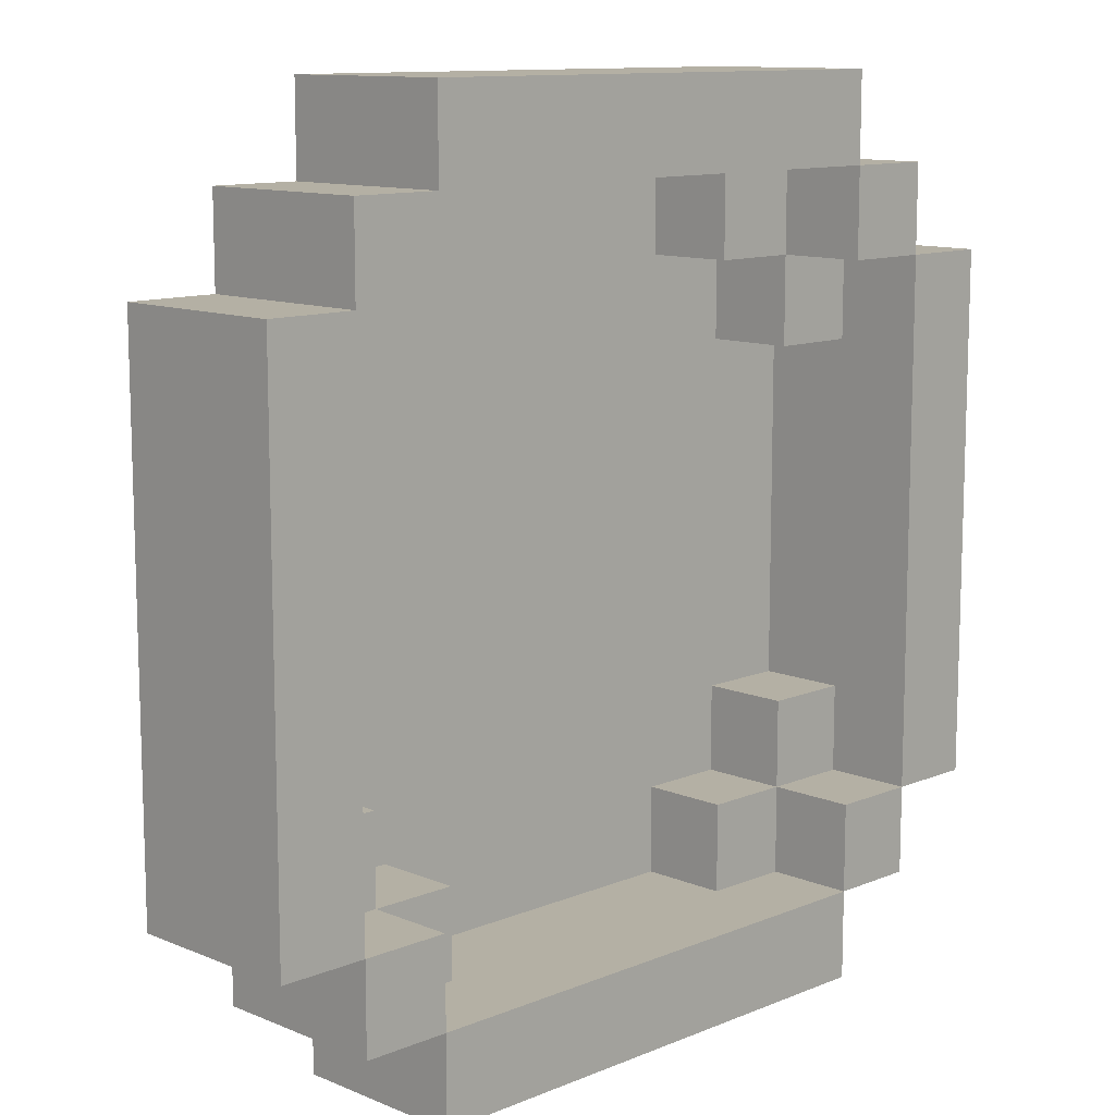
<metadata>
{"format":"obj","ext":"obj","renderer":"f3d","projection":"perspective","resolution":1024,"background":"white","views":[{"elev":11.4,"azim":135.1,"up":"+Z"}]}
</metadata>
<code>
o
v -0.5 0.1 0.3
v -0.5 0.1 0.2
v -0.5 0.1 0.1
v -0.5 0.1 -0.1
v -0.5 0.1 -0.2
v -0.5 0.1 -0.3
v -0.5 0.3 0.3
v -0.5 0.3 0.2
v -0.5 0.3 0.1
v -0.5 0.3 -0.1
v -0.5 0.3 -0.2
v -0.5 0.3 -0.3
v -0.4 0 0.2
v -0.4 0 -0.2
v -0.4 0.1 0.4
v -0.4 0.1 0.3
v -0.4 0.1 0.2
v -0.4 0.1 0.1
v -0.4 0.1 -0.1
v -0.4 0.1 -0.2
v -0.4 0.1 -0.3
v -0.4 0.1 -0.4
v -0.4 0.2 0.4
v -0.4 0.2 0.3
v -0.4 0.2 -0.3
v -0.4 0.2 -0.4
v -0.4 0.3 0.4
v -0.4 0.3 0.3
v -0.4 0.3 -0.3
v -0.4 0.3 -0.4
v -0.3 0 0.3
v -0.3 0 0.2
v -0.3 0 -0.2
v -0.3 0 -0.3
v -0.3 0.1 0.5
v -0.3 0.1 0.4
v -0.3 0.1 0.3
v -0.3 0.1 0.2
v -0.3 0.1 -0.2
v -0.3 0.1 -0.3
v -0.3 0.1 -0.4
v -0.3 0.1 -0.5
v -0.3 0.2 0.5
v -0.3 0.2 0.4
v -0.3 0.2 -0.4
v -0.3 0.2 -0.5
v -0.3 0.3 0.5
v -0.3 0.3 0.4
v -0.3 0.3 -0.4
v -0.3 0.3 -0.5
v -0.2 0 0.4
v -0.2 0 0.3
v -0.2 0 -0.3
v -0.2 0 -0.4
v -0.2 0.1 0.4
v -0.2 0.1 0.3
v -0.2 0.1 -0.3
v -0.2 0.1 -0.4
v 0.2 0.1 0.4
v 0.2 0.1 0.3
v 0.2 0.1 -0.3
v 0.2 0.1 -0.4
v 0.2 0.2 0.4
v 0.2 0.2 0.3
v 0.2 0.2 -0.3
v 0.2 0.2 -0.4
v 0.3 0.1 0.3
v 0.3 0.1 0.2
v 0.3 0.1 -0.2
v 0.3 0.1 -0.3
v 0.3 0.2 0.4
v 0.3 0.2 0.3
v 0.3 0.2 0.2
v 0.3 0.2 -0.2
v 0.3 0.2 -0.3
v 0.3 0.2 -0.4
v 0.3 0.3 0.4
v 0.3 0.3 0.3
v 0.3 0.3 -0.3
v 0.3 0.3 -0.4
v 0.4 0.1 0.2
v 0.4 0.1 0.1
v 0.4 0.1 -0.1
v 0.4 0.1 -0.2
v 0.4 0.2 0.3
v 0.4 0.2 0.2
v 0.4 0.2 -0.2
v 0.4 0.2 -0.3
v 0.4 0.3 0.3
v 0.4 0.3 0.2
v 0.4 0.3 0.1
v 0.4 0.3 -0.1
v 0.4 0.3 -0.2
v 0.4 0.3 -0.3
v -0.4 0.1 0.2
v -0.4 0.1 0.1
v -0.4 0.1 -0.1
v -0.4 0.1 -0.2
v -0.4 0.2 0.3
v -0.4 0.2 0.2
v -0.4 0.2 -0.2
v -0.4 0.2 -0.3
v -0.4 0.3 0.3
v -0.4 0.3 0.2
v -0.4 0.3 0.1
v -0.4 0.3 -0.1
v -0.4 0.3 -0.2
v -0.4 0.3 -0.3
v -0.3 0.1 0.3
v -0.3 0.1 0.2
v -0.3 0.1 -0.2
v -0.3 0.1 -0.3
v -0.3 0.2 0.4
v -0.3 0.2 0.3
v -0.3 0.2 0.2
v -0.3 0.2 -0.2
v -0.3 0.2 -0.3
v -0.3 0.2 -0.4
v -0.3 0.3 0.4
v -0.3 0.3 0.3
v -0.3 0.3 -0.3
v -0.3 0.3 -0.4
v -0.2 0.1 0.4
v -0.2 0.1 0.3
v -0.2 0.1 -0.3
v -0.2 0.1 -0.4
v -0.2 0.2 0.4
v -0.2 0.2 0.3
v -0.2 0.2 -0.3
v -0.2 0.2 -0.4
v 0.2 0 0.4
v 0.2 0 0.3
v 0.2 0 -0.3
v 0.2 0 -0.4
v 0.2 0.1 0.4
v 0.2 0.1 0.3
v 0.2 0.1 -0.3
v 0.2 0.1 -0.4
v 0.3 0 0.3
v 0.3 0 0.2
v 0.3 0 -0.2
v 0.3 0 -0.3
v 0.3 0.1 0.5
v 0.3 0.1 0.4
v 0.3 0.1 0.3
v 0.3 0.1 0.2
v 0.3 0.1 -0.2
v 0.3 0.1 -0.3
v 0.3 0.1 -0.4
v 0.3 0.1 -0.5
v 0.3 0.2 0.5
v 0.3 0.2 0.4
v 0.3 0.2 -0.4
v 0.3 0.2 -0.5
v 0.3 0.3 0.5
v 0.3 0.3 0.4
v 0.3 0.3 -0.4
v 0.3 0.3 -0.5
v 0.4 0 0.2
v 0.4 0 -0.2
v 0.4 0.1 0.4
v 0.4 0.1 0.3
v 0.4 0.1 0.2
v 0.4 0.1 0.1
v 0.4 0.1 -0.1
v 0.4 0.1 -0.2
v 0.4 0.1 -0.3
v 0.4 0.1 -0.4
v 0.4 0.2 0.4
v 0.4 0.2 0.3
v 0.4 0.2 -0.3
v 0.4 0.2 -0.4
v 0.4 0.3 0.4
v 0.4 0.3 0.3
v 0.4 0.3 -0.3
v 0.4 0.3 -0.4
v 0.5 0.1 0.3
v 0.5 0.1 0.2
v 0.5 0.1 0.1
v 0.5 0.1 -0.1
v 0.5 0.1 -0.2
v 0.5 0.1 -0.3
v 0.5 0.3 0.3
v 0.5 0.3 0.2
v 0.5 0.3 0.1
v 0.5 0.3 -0.1
v 0.5 0.3 -0.2
v 0.5 0.3 -0.3
v -0.3 0.1 0.5
v -0.3 0.2 0.5
v -0.3 0.3 0.5
v -0.2 0.1 0.5
v -0.2 0.2 0.5
v -0.2 0.3 0.5
v -0.1 0.1 0.5
v -0.1 0.2 0.5
v 0.1 0.1 0.5
v 0.1 0.2 0.5
v 0.2 0.1 0.5
v 0.2 0.2 0.5
v 0.2 0.3 0.5
v 0.3 0.1 0.5
v 0.3 0.2 0.5
v 0.3 0.3 0.5
v -0.4 0.1 0.4
v -0.4 0.2 0.4
v -0.4 0.3 0.4
v -0.3 0.1 0.4
v -0.3 0.2 0.4
v -0.3 0.3 0.4
v -0.2 0 0.4
v -0.2 0.1 0.4
v -0.1 0 0.4
v -0.1 0.1 0.4
v 0.1 0 0.4
v 0.1 0.1 0.4
v 0.2 0 0.4
v 0.2 0.1 0.4
v 0.3 0.1 0.4
v 0.3 0.2 0.4
v 0.3 0.3 0.4
v 0.4 0.1 0.4
v 0.4 0.2 0.4
v 0.4 0.3 0.4
v -0.5 0.1 0.3
v -0.5 0.3 0.3
v -0.4 0.1 0.3
v -0.4 0.2 0.3
v -0.4 0.3 0.3
v -0.3 0 0.3
v -0.3 0.1 0.3
v -0.2 0 0.3
v -0.2 0.1 0.3
v 0.2 0 0.3
v 0.2 0.1 0.3
v 0.3 0 0.3
v 0.3 0.1 0.3
v 0.4 0.1 0.3
v 0.4 0.2 0.3
v 0.4 0.3 0.3
v 0.5 0.1 0.3
v 0.5 0.3 0.3
v -0.4 0 0.2
v -0.4 0.1 0.2
v -0.3 0 0.2
v -0.3 0.1 0.2
v 0.3 0 0.2
v 0.3 0.1 0.2
v 0.4 0 0.2
v 0.4 0.1 0.2
v -0.4 0.1 -0.2
v -0.4 0.2 -0.2
v -0.3 0.1 -0.2
v -0.3 0.2 -0.2
v 0.3 0.1 -0.2
v 0.3 0.2 -0.2
v 0.4 0.1 -0.2
v 0.4 0.2 -0.2
v -0.4 0.2 -0.3
v -0.4 0.3 -0.3
v -0.3 0.1 -0.3
v -0.3 0.2 -0.3
v -0.3 0.3 -0.3
v -0.2 0.1 -0.3
v -0.2 0.2 -0.3
v 0.2 0.1 -0.3
v 0.2 0.2 -0.3
v 0.3 0.1 -0.3
v 0.3 0.2 -0.3
v 0.3 0.3 -0.3
v 0.4 0.2 -0.3
v 0.4 0.3 -0.3
v -0.3 0.2 -0.4
v -0.3 0.3 -0.4
v -0.2 0.1 -0.4
v -0.2 0.2 -0.4
v -0.2 0.3 -0.4
v -0.1 0.1 -0.4
v -0.1 0.2 -0.4
v 0.1 0.1 -0.4
v 0.1 0.2 -0.4
v 0.2 0.1 -0.4
v 0.2 0.2 -0.4
v 0.2 0.3 -0.4
v 0.3 0.2 -0.4
v 0.3 0.3 -0.4
v -0.3 0.2 0.4
v -0.3 0.3 0.4
v -0.2 0.1 0.4
v -0.2 0.2 0.4
v -0.2 0.3 0.4
v -0.1 0.1 0.4
v -0.1 0.2 0.4
v 0.1 0.1 0.4
v 0.1 0.2 0.4
v 0.2 0.1 0.4
v 0.2 0.2 0.4
v 0.2 0.3 0.4
v 0.3 0.2 0.4
v 0.3 0.3 0.4
v -0.4 0.2 0.3
v -0.4 0.3 0.3
v -0.3 0.1 0.3
v -0.3 0.2 0.3
v -0.3 0.3 0.3
v -0.2 0.1 0.3
v -0.2 0.2 0.3
v 0.2 0.1 0.3
v 0.2 0.2 0.3
v 0.3 0.1 0.3
v 0.3 0.2 0.3
v 0.3 0.3 0.3
v 0.4 0.2 0.3
v 0.4 0.3 0.3
v -0.4 0.1 0.2
v -0.4 0.2 0.2
v -0.3 0.1 0.2
v -0.3 0.2 0.2
v 0.3 0.1 0.2
v 0.3 0.2 0.2
v 0.4 0.1 0.2
v 0.4 0.2 0.2
v -0.4 0 -0.2
v -0.4 0.1 -0.2
v -0.3 0 -0.2
v -0.3 0.1 -0.2
v 0.3 0 -0.2
v 0.3 0.1 -0.2
v 0.4 0 -0.2
v 0.4 0.1 -0.2
v -0.5 0.1 -0.3
v -0.5 0.3 -0.3
v -0.4 0.1 -0.3
v -0.4 0.2 -0.3
v -0.4 0.3 -0.3
v -0.3 0 -0.3
v -0.3 0.1 -0.3
v -0.2 0 -0.3
v -0.2 0.1 -0.3
v 0.2 0 -0.3
v 0.2 0.1 -0.3
v 0.3 0 -0.3
v 0.3 0.1 -0.3
v 0.4 0.1 -0.3
v 0.4 0.2 -0.3
v 0.4 0.3 -0.3
v 0.5 0.1 -0.3
v 0.5 0.3 -0.3
v -0.4 0.1 -0.4
v -0.4 0.2 -0.4
v -0.4 0.3 -0.4
v -0.3 0.1 -0.4
v -0.3 0.2 -0.4
v -0.3 0.3 -0.4
v -0.2 0 -0.4
v -0.2 0.1 -0.4
v -0.1 0 -0.4
v -0.1 0.1 -0.4
v 0.1 0 -0.4
v 0.1 0.1 -0.4
v 0.2 0 -0.4
v 0.2 0.1 -0.4
v 0.3 0.1 -0.4
v 0.3 0.2 -0.4
v 0.3 0.3 -0.4
v 0.4 0.1 -0.4
v 0.4 0.2 -0.4
v 0.4 0.3 -0.4
v -0.3 0.1 -0.5
v -0.3 0.2 -0.5
v -0.3 0.3 -0.5
v -0.2 0.1 -0.5
v -0.2 0.2 -0.5
v -0.2 0.3 -0.5
v -0.1 0.1 -0.5
v -0.1 0.2 -0.5
v 0.1 0.1 -0.5
v 0.1 0.2 -0.5
v 0.2 0.1 -0.5
v 0.2 0.2 -0.5
v 0.2 0.3 -0.5
v 0.3 0.1 -0.5
v 0.3 0.2 -0.5
v 0.3 0.3 -0.5
v -0.2 0 0.4
v -0.1 0 0.4
v 0.1 0 0.4
v 0.2 0 0.4
v -0.3 0 0.3
v -0.2 0 0.3
v 0.2 0 0.3
v 0.3 0 0.3
v -0.4 0 0.2
v -0.3 0 0.2
v -0.2 0 0.2
v -0.1 0 0.2
v 0.1 0 0.2
v 0.2 0 0.2
v 0.3 0 0.2
v 0.4 0 0.2
v -0.3 0 0.1
v -0.2 0 0.1
v -0.1 0 0.1
v 0.1 0 0.1
v 0.2 0 0.1
v 0.3 0 0.1
v -0.3 0 -0.1
v -0.2 0 -0.1
v -0.1 0 -0.1
v 0.1 0 -0.1
v 0.2 0 -0.1
v 0.3 0 -0.1
v -0.4 0 -0.2
v -0.3 0 -0.2
v -0.2 0 -0.2
v -0.1 0 -0.2
v 0.1 0 -0.2
v 0.2 0 -0.2
v 0.3 0 -0.2
v 0.4 0 -0.2
v -0.3 0 -0.3
v -0.2 0 -0.3
v 0.2 0 -0.3
v 0.3 0 -0.3
v -0.2 0 -0.4
v -0.1 0 -0.4
v 0.1 0 -0.4
v 0.2 0 -0.4
v -0.3 0.1 0.5
v -0.2 0.1 0.5
v -0.1 0.1 0.5
v 0.1 0.1 0.5
v 0.2 0.1 0.5
v 0.3 0.1 0.5
v -0.4 0.1 0.4
v -0.3 0.1 0.4
v -0.2 0.1 0.4
v -0.1 0.1 0.4
v 0.1 0.1 0.4
v 0.2 0.1 0.4
v 0.3 0.1 0.4
v 0.4 0.1 0.4
v -0.5 0.1 0.3
v -0.4 0.1 0.3
v -0.3 0.1 0.3
v -0.2 0.1 0.3
v 0.2 0.1 0.3
v 0.3 0.1 0.3
v 0.4 0.1 0.3
v 0.5 0.1 0.3
v -0.5 0.1 0.2
v -0.4 0.1 0.2
v -0.3 0.1 0.2
v 0.3 0.1 0.2
v 0.4 0.1 0.2
v 0.5 0.1 0.2
v -0.5 0.1 0.1
v -0.4 0.1 0.1
v 0.4 0.1 0.1
v 0.5 0.1 0.1
v -0.5 0.1 -0.1
v -0.4 0.1 -0.1
v 0.4 0.1 -0.1
v 0.5 0.1 -0.1
v -0.5 0.1 -0.2
v -0.4 0.1 -0.2
v -0.3 0.1 -0.2
v 0.3 0.1 -0.2
v 0.4 0.1 -0.2
v 0.5 0.1 -0.2
v -0.5 0.1 -0.3
v -0.4 0.1 -0.3
v -0.3 0.1 -0.3
v -0.2 0.1 -0.3
v 0.2 0.1 -0.3
v 0.3 0.1 -0.3
v 0.4 0.1 -0.3
v 0.5 0.1 -0.3
v -0.4 0.1 -0.4
v -0.3 0.1 -0.4
v -0.2 0.1 -0.4
v -0.1 0.1 -0.4
v 0.1 0.1 -0.4
v 0.2 0.1 -0.4
v 0.3 0.1 -0.4
v 0.4 0.1 -0.4
v -0.3 0.1 -0.5
v -0.2 0.1 -0.5
v -0.1 0.1 -0.5
v 0.1 0.1 -0.5
v 0.2 0.1 -0.5
v 0.3 0.1 -0.5
v -0.2 0.1 0.4
v -0.1 0.1 0.4
v 0.1 0.1 0.4
v 0.2 0.1 0.4
v -0.3 0.1 0.3
v -0.2 0.1 0.3
v 0.2 0.1 0.3
v 0.3 0.1 0.3
v -0.4 0.1 0.2
v -0.3 0.1 0.2
v -0.2 0.1 0.2
v -0.1 0.1 0.2
v 0.1 0.1 0.2
v 0.2 0.1 0.2
v 0.3 0.1 0.2
v 0.4 0.1 0.2
v -0.4 0.1 0.1
v -0.3 0.1 0.1
v -0.2 0.1 0.1
v -0.1 0.1 0.1
v 0.1 0.1 0.1
v 0.2 0.1 0.1
v 0.3 0.1 0.1
v 0.4 0.1 0.1
v -0.4 0.1 -0.1
v -0.3 0.1 -0.1
v -0.2 0.1 -0.1
v -0.1 0.1 -0.1
v 0.1 0.1 -0.1
v 0.2 0.1 -0.1
v 0.3 0.1 -0.1
v 0.4 0.1 -0.1
v -0.4 0.1 -0.2
v -0.3 0.1 -0.2
v -0.2 0.1 -0.2
v -0.1 0.1 -0.2
v 0.1 0.1 -0.2
v 0.2 0.1 -0.2
v 0.3 0.1 -0.2
v 0.4 0.1 -0.2
v -0.3 0.1 -0.3
v -0.2 0.1 -0.3
v 0.2 0.1 -0.3
v 0.3 0.1 -0.3
v -0.2 0.1 -0.4
v -0.1 0.1 -0.4
v 0.1 0.1 -0.4
v 0.2 0.1 -0.4
v -0.3 0.2 0.4
v -0.2 0.2 0.4
v 0.2 0.2 0.4
v 0.3 0.2 0.4
v -0.4 0.2 0.3
v -0.3 0.2 0.3
v -0.2 0.2 0.3
v 0.2 0.2 0.3
v 0.3 0.2 0.3
v 0.4 0.2 0.3
v -0.4 0.2 0.2
v -0.3 0.2 0.2
v 0.3 0.2 0.2
v 0.4 0.2 0.2
v -0.4 0.2 -0.2
v -0.3 0.2 -0.2
v 0.3 0.2 -0.2
v 0.4 0.2 -0.2
v -0.4 0.2 -0.3
v -0.3 0.2 -0.3
v -0.2 0.2 -0.3
v 0.2 0.2 -0.3
v 0.3 0.2 -0.3
v 0.4 0.2 -0.3
v -0.3 0.2 -0.4
v -0.2 0.2 -0.4
v 0.2 0.2 -0.4
v 0.3 0.2 -0.4
v -0.3 0.3 0.5
v -0.2 0.3 0.5
v 0.2 0.3 0.5
v 0.3 0.3 0.5
v -0.4 0.3 0.4
v -0.3 0.3 0.4
v -0.2 0.3 0.4
v 0.2 0.3 0.4
v 0.3 0.3 0.4
v 0.4 0.3 0.4
v -0.5 0.3 0.3
v -0.4 0.3 0.3
v -0.3 0.3 0.3
v 0.3 0.3 0.3
v 0.4 0.3 0.3
v 0.5 0.3 0.3
v -0.5 0.3 0.2
v -0.4 0.3 0.2
v 0.4 0.3 0.2
v 0.5 0.3 0.2
v -0.5 0.3 0.1
v -0.4 0.3 0.1
v 0.4 0.3 0.1
v 0.5 0.3 0.1
v -0.5 0.3 -0.1
v -0.4 0.3 -0.1
v 0.4 0.3 -0.1
v 0.5 0.3 -0.1
v -0.5 0.3 -0.2
v -0.4 0.3 -0.2
v 0.4 0.3 -0.2
v 0.5 0.3 -0.2
v -0.5 0.3 -0.3
v -0.4 0.3 -0.3
v -0.3 0.3 -0.3
v 0.3 0.3 -0.3
v 0.4 0.3 -0.3
v 0.5 0.3 -0.3
v -0.4 0.3 -0.4
v -0.3 0.3 -0.4
v -0.2 0.3 -0.4
v 0.2 0.3 -0.4
v 0.3 0.3 -0.4
v 0.4 0.3 -0.4
v -0.3 0.3 -0.5
v -0.2 0.3 -0.5
v 0.2 0.3 -0.5
v 0.3 0.3 -0.5
f 7 2 1
f 8 3 2
f 8 2 7
f 9 4 3
f 9 3 8
f 10 5 4
f 10 4 9
f 11 6 5
f 11 5 10
f 12 6 11
f 17 14 13
f 18 14 17
f 19 14 18
f 20 14 19
f 23 16 15
f 24 16 23
f 25 22 21
f 26 22 25
f 27 24 23
f 28 24 27
f 29 26 25
f 30 26 29
f 37 32 31
f 38 32 37
f 39 34 33
f 40 34 39
f 43 36 35
f 44 36 43
f 45 42 41
f 46 42 45
f 47 44 43
f 48 44 47
f 49 46 45
f 50 46 49
f 55 52 51
f 56 52 55
f 57 54 53
f 58 54 57
f 63 60 59
f 64 60 63
f 65 62 61
f 66 62 65
f 72 68 67
f 73 68 72
f 74 70 69
f 75 70 74
f 77 72 71
f 78 72 77
f 79 76 75
f 80 76 79
f 86 82 81
f 87 84 83
f 89 86 85
f 90 82 86
f 90 86 89
f 91 83 82
f 91 82 90
f 92 87 83
f 92 83 91
f 93 88 87
f 93 87 92
f 94 88 93
f 95 96 100
f 97 98 101
f 99 100 103
f 100 96 104
f 103 100 104
f 96 97 105
f 104 96 105
f 97 101 106
f 105 97 106
f 101 102 107
f 106 101 107
f 107 102 108
f 109 110 114
f 114 110 115
f 111 112 116
f 116 112 117
f 113 114 119
f 119 114 120
f 117 118 121
f 121 118 122
f 123 124 127
f 127 124 128
f 125 126 129
f 129 126 130
f 131 132 135
f 135 132 136
f 133 134 137
f 137 134 138
f 139 140 145
f 145 140 146
f 141 142 147
f 147 142 148
f 143 144 151
f 151 144 152
f 149 150 153
f 153 150 154
f 151 152 155
f 155 152 156
f 153 154 157
f 157 154 158
f 159 160 163
f 163 160 164
f 164 160 165
f 165 160 166
f 161 162 169
f 169 162 170
f 167 168 171
f 171 168 172
f 169 170 173
f 173 170 174
f 171 172 175
f 175 172 176
f 177 178 183
f 178 179 184
f 183 178 184
f 179 180 185
f 184 179 185
f 180 181 186
f 185 180 186
f 181 182 187
f 186 181 187
f 187 182 188
f 192 190 189
f 193 191 190
f 193 190 192
f 194 191 193
f 195 193 192
f 196 194 193
f 196 193 195
f 197 196 195
f 198 194 196
f 198 196 197
f 199 198 197
f 200 194 198
f 200 198 199
f 201 194 200
f 202 200 199
f 203 201 200
f 203 200 202
f 204 201 203
f 208 206 205
f 209 207 206
f 209 206 208
f 210 207 209
f 213 212 211
f 214 212 213
f 215 214 213
f 216 214 215
f 217 216 215
f 218 216 217
f 222 220 219
f 223 221 220
f 223 220 222
f 224 221 223
f 227 226 225
f 228 226 227
f 229 226 228
f 232 231 230
f 233 231 232
f 236 235 234
f 237 235 236
f 241 239 238
f 241 240 239
f 242 240 241
f 245 244 243
f 246 244 245
f 249 248 247
f 250 248 249
f 253 252 251
f 254 252 253
f 257 256 255
f 258 256 257
f 262 260 259
f 263 260 262
f 264 262 261
f 265 262 264
f 268 267 266
f 269 267 268
f 271 270 269
f 272 270 271
f 276 274 273
f 277 274 276
f 278 276 275
f 279 277 276
f 279 276 278
f 280 279 278
f 281 277 279
f 281 279 280
f 282 281 280
f 283 277 281
f 283 281 282
f 284 277 283
f 285 284 283
f 286 284 285
f 287 288 290
f 290 288 291
f 289 290 292
f 290 291 293
f 292 290 293
f 292 293 294
f 293 291 295
f 294 293 295
f 294 295 296
f 295 291 297
f 296 295 297
f 297 291 298
f 297 298 299
f 299 298 300
f 301 302 304
f 304 302 305
f 303 304 306
f 306 304 307
f 308 309 310
f 310 309 311
f 311 312 313
f 313 312 314
f 315 316 317
f 317 316 318
f 319 320 321
f 321 320 322
f 323 324 325
f 325 324 326
f 327 328 329
f 329 328 330
f 331 332 333
f 333 332 334
f 334 332 335
f 336 337 338
f 338 337 339
f 340 341 342
f 342 341 343
f 344 345 347
f 345 346 347
f 347 346 348
f 349 350 352
f 350 351 353
f 352 350 353
f 353 351 354
f 355 356 357
f 357 356 358
f 357 358 359
f 359 358 360
f 359 360 361
f 361 360 362
f 363 364 366
f 364 365 367
f 366 364 367
f 367 365 368
f 369 370 372
f 370 371 373
f 372 370 373
f 373 371 374
f 372 373 375
f 373 374 376
f 375 373 376
f 375 376 377
f 376 374 378
f 377 376 378
f 377 378 379
f 378 374 380
f 379 378 380
f 380 374 381
f 379 380 382
f 380 381 383
f 382 380 383
f 383 381 384
f 390 386 385
f 391 388 387
f 394 390 389
f 395 386 390
f 395 390 394
f 396 387 386
f 396 386 395
f 397 391 387
f 397 387 396
f 398 392 391
f 398 391 397
f 399 392 398
f 401 395 394
f 401 394 393
f 402 396 395
f 402 395 401
f 403 397 396
f 403 396 402
f 404 398 397
f 404 397 403
f 405 399 398
f 405 398 404
f 406 400 399
f 406 399 405
f 407 402 401
f 407 401 393
f 408 403 402
f 408 402 407
f 409 404 403
f 409 403 408
f 410 405 404
f 410 404 409
f 411 406 405
f 411 405 410
f 412 400 406
f 412 406 411
f 413 407 393
f 414 408 407
f 414 407 413
f 415 409 408
f 415 408 414
f 416 410 409
f 416 409 415
f 417 411 410
f 417 410 416
f 418 412 411
f 418 411 417
f 419 400 412
f 419 412 418
f 420 400 419
f 421 415 414
f 422 416 415
f 422 415 421
f 423 419 418
f 423 418 417
f 424 419 423
f 425 416 422
f 426 417 416
f 426 416 425
f 427 423 417
f 427 417 426
f 428 423 427
f 436 430 429
f 437 431 430
f 437 430 436
f 438 432 431
f 438 431 437
f 439 433 432
f 439 432 438
f 440 434 433
f 440 433 439
f 441 434 440
f 444 436 435
f 444 437 436
f 445 437 444
f 446 437 445
f 447 442 441
f 447 441 440
f 448 442 447
f 449 442 448
f 451 444 443
f 452 445 444
f 452 444 451
f 453 445 452
f 454 449 448
f 455 450 449
f 455 449 454
f 456 450 455
f 457 452 451
f 458 452 457
f 459 456 455
f 460 456 459
f 461 458 457
f 462 458 461
f 463 460 459
f 464 460 463
f 465 462 461
f 466 462 465
f 469 464 463
f 470 464 469
f 471 466 465
f 472 467 466
f 472 466 471
f 473 467 472
f 476 469 468
f 477 470 469
f 477 469 476
f 478 470 477
f 479 474 473
f 479 473 472
f 480 474 479
f 481 474 480
f 484 476 475
f 484 477 476
f 485 477 484
f 486 477 485
f 487 481 480
f 488 482 481
f 488 481 487
f 489 483 482
f 489 482 488
f 490 484 483
f 490 483 489
f 491 485 484
f 491 484 490
f 492 485 491
f 493 494 498
f 495 496 499
f 497 498 502
f 498 494 503
f 502 498 503
f 494 495 504
f 503 494 504
f 495 499 505
f 504 495 505
f 499 500 506
f 505 499 506
f 506 500 507
f 501 502 509
f 502 503 510
f 509 502 510
f 503 504 511
f 510 503 511
f 504 505 512
f 511 504 512
f 505 506 513
f 512 505 513
f 506 507 514
f 513 506 514
f 507 508 515
f 514 507 515
f 515 508 516
f 510 511 517
f 509 510 517
f 517 511 518
f 511 512 519
f 518 511 519
f 512 513 520
f 519 512 520
f 513 514 521
f 520 513 521
f 515 516 522
f 521 514 522
f 514 515 522
f 522 516 523
f 523 516 524
f 517 518 525
f 518 519 526
f 525 518 526
f 519 520 527
f 526 519 527
f 520 521 528
f 527 520 528
f 521 522 529
f 528 521 529
f 522 523 530
f 529 522 530
f 523 524 531
f 530 523 531
f 531 524 532
f 526 527 533
f 527 528 534
f 533 527 534
f 530 531 535
f 529 530 535
f 535 531 536
f 534 528 537
f 528 529 538
f 537 528 538
f 529 535 539
f 538 529 539
f 539 535 540
f 541 542 546
f 546 542 547
f 543 544 548
f 548 544 549
f 545 546 551
f 551 546 552
f 549 550 553
f 553 550 554
f 555 556 559
f 559 556 560
f 557 558 563
f 563 558 564
f 560 561 565
f 565 561 566
f 562 563 567
f 567 563 568
f 569 570 574
f 570 571 575
f 574 570 575
f 571 572 576
f 575 571 576
f 576 572 577
f 573 574 580
f 580 574 581
f 577 578 582
f 582 578 583
f 579 580 585
f 585 580 586
f 583 584 587
f 587 584 588
f 585 586 589
f 589 586 590
f 587 588 591
f 591 588 592
f 589 590 593
f 593 590 594
f 591 592 595
f 595 592 596
f 593 594 597
f 597 594 598
f 595 596 599
f 599 596 600
f 597 598 601
f 601 598 602
f 599 600 605
f 605 600 606
f 602 603 607
f 607 603 608
f 604 605 611
f 611 605 612
f 608 609 613
f 609 610 614
f 613 609 614
f 610 611 615
f 614 610 615
f 615 611 616

</code>
